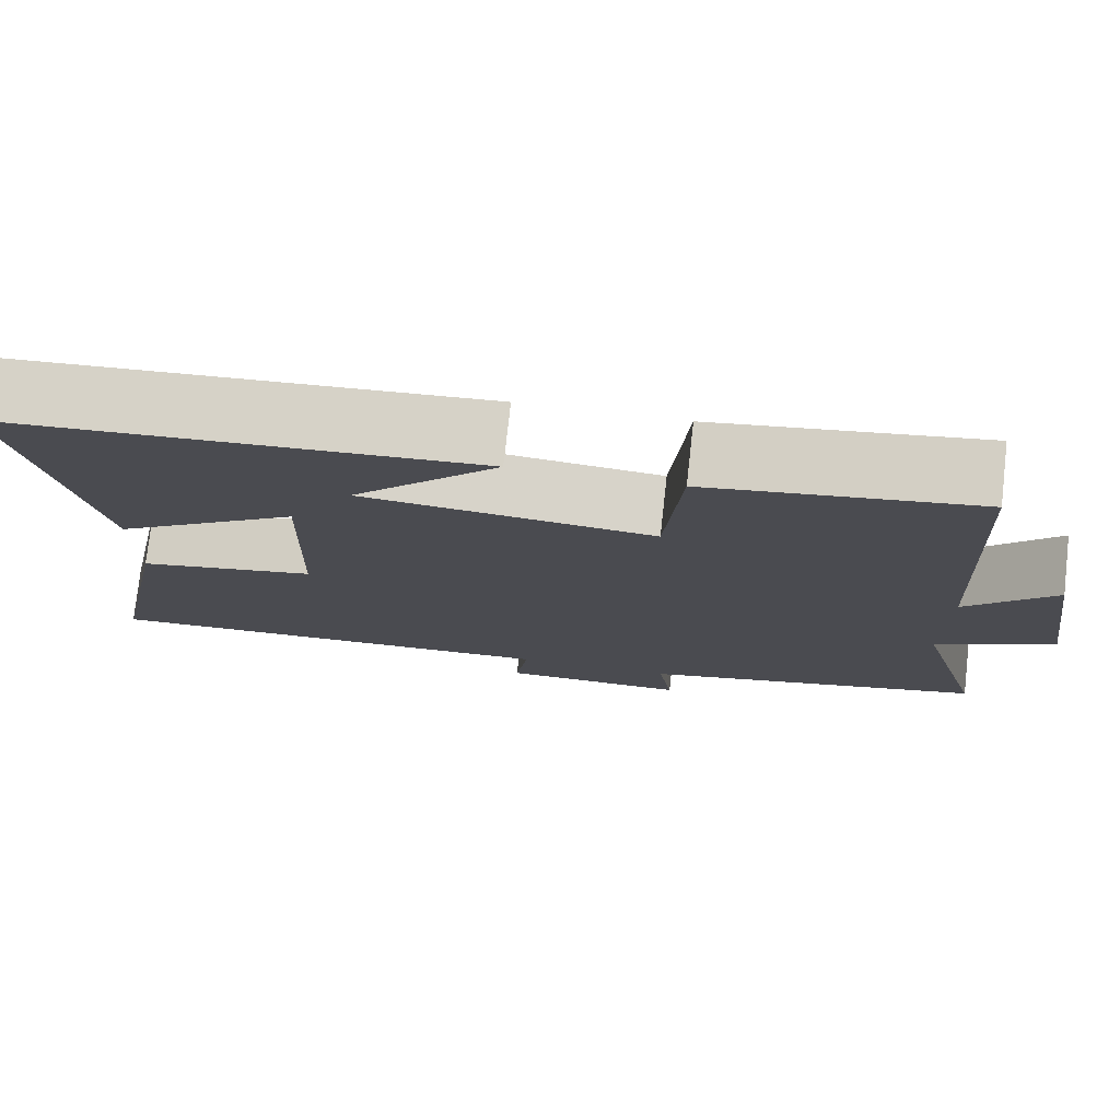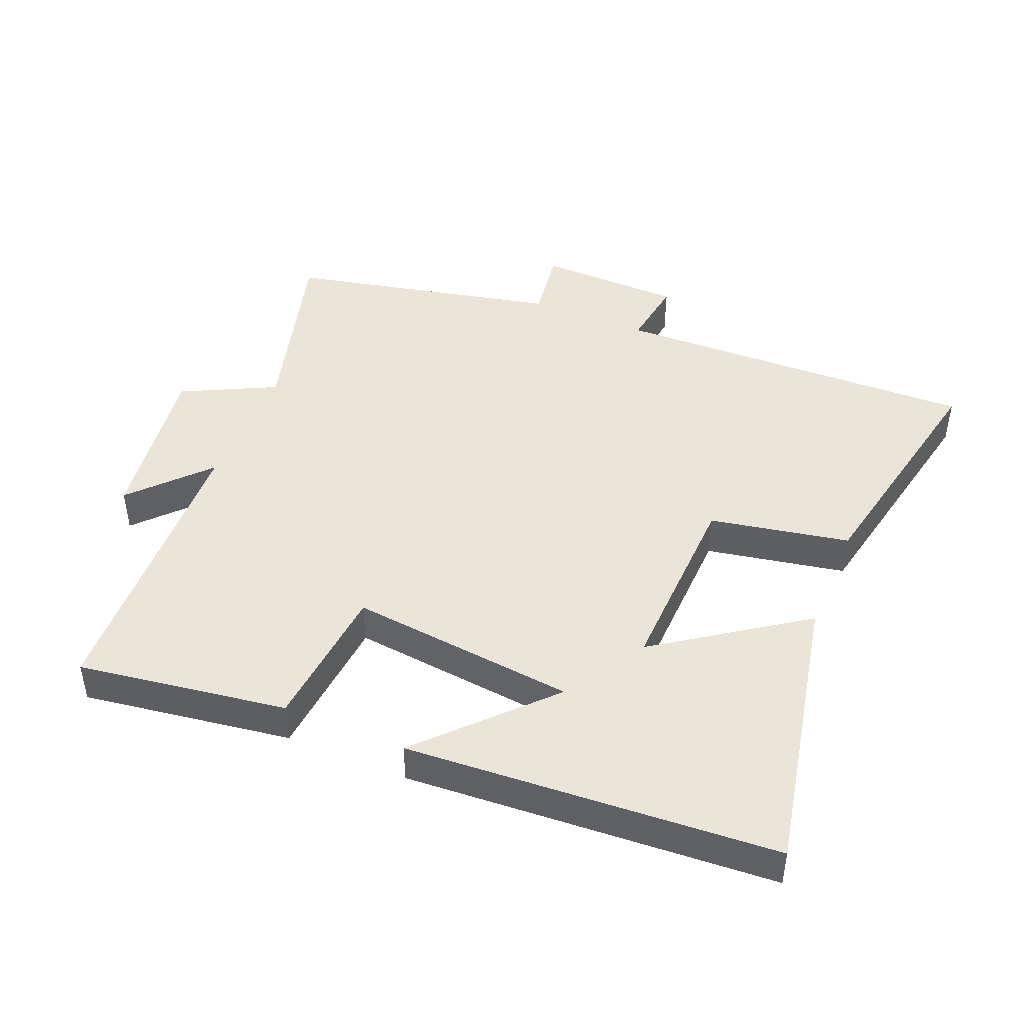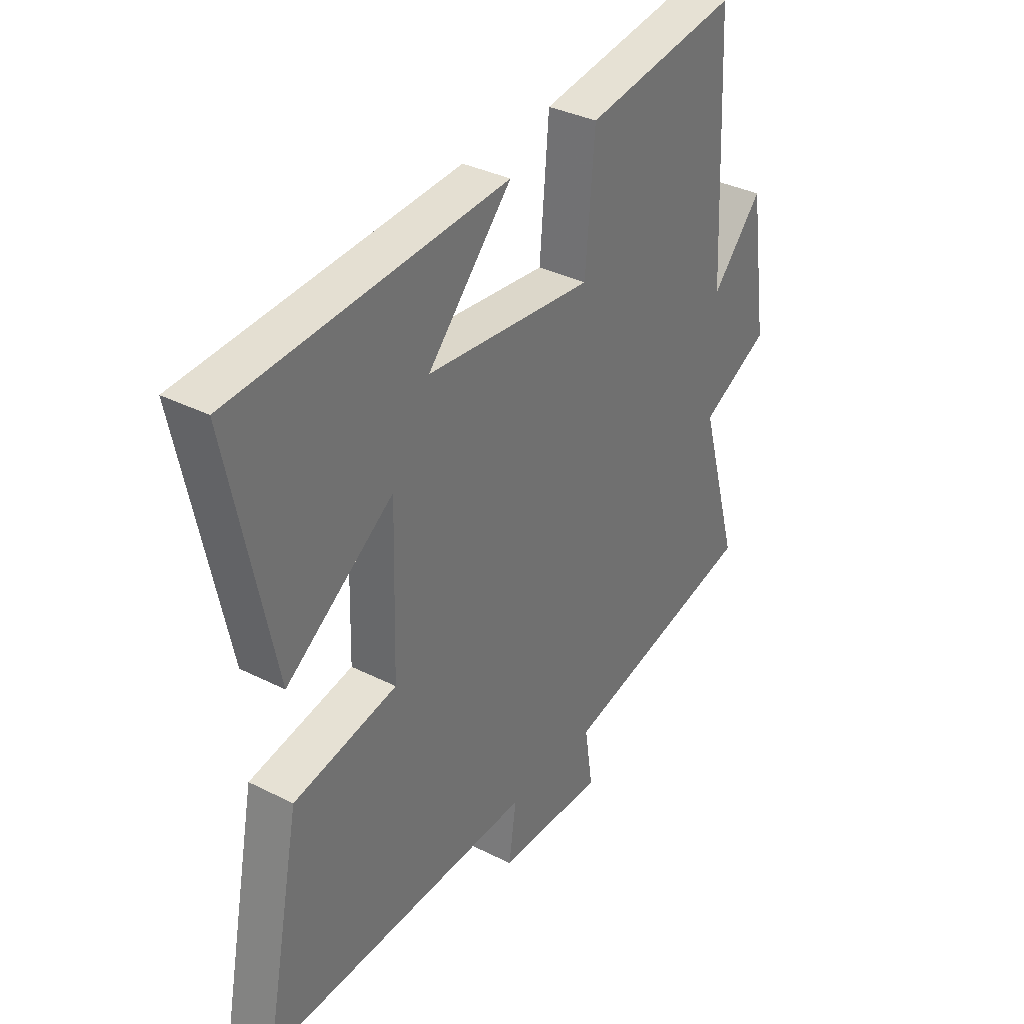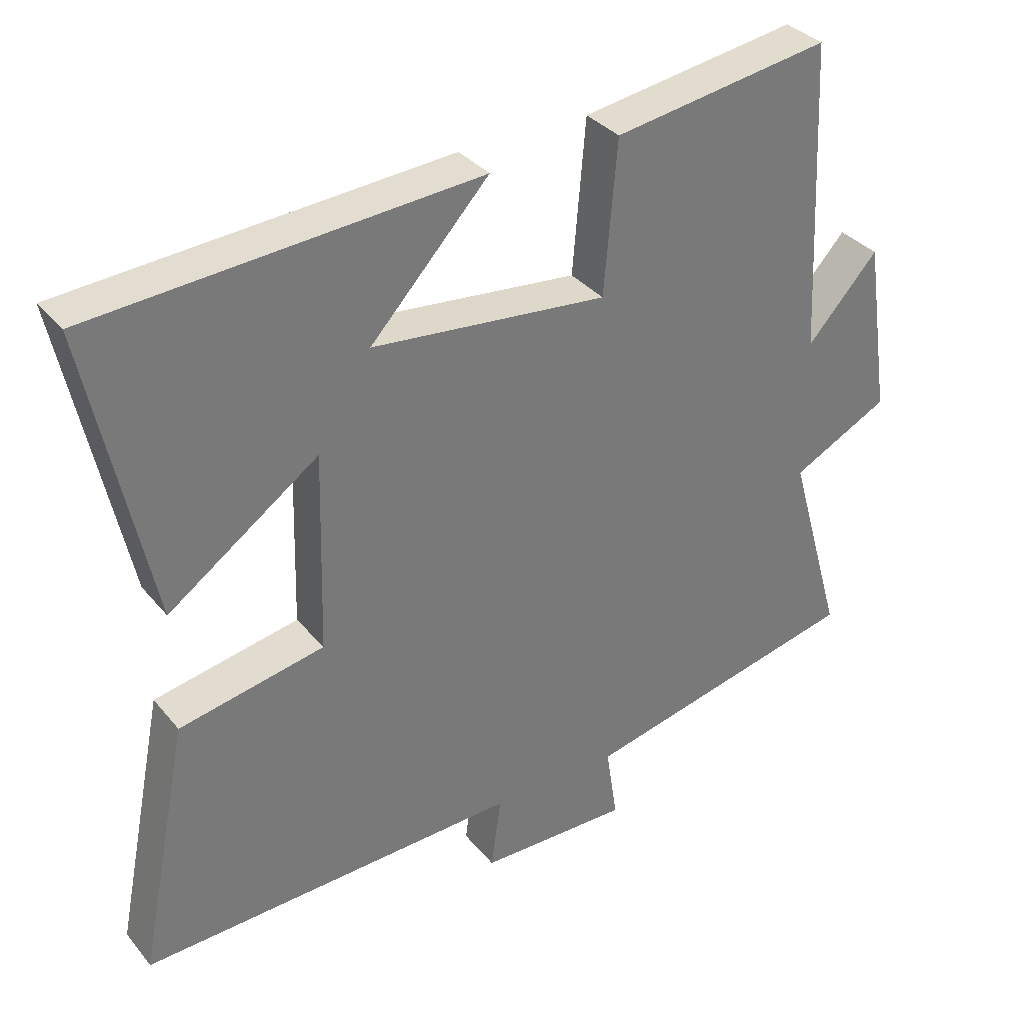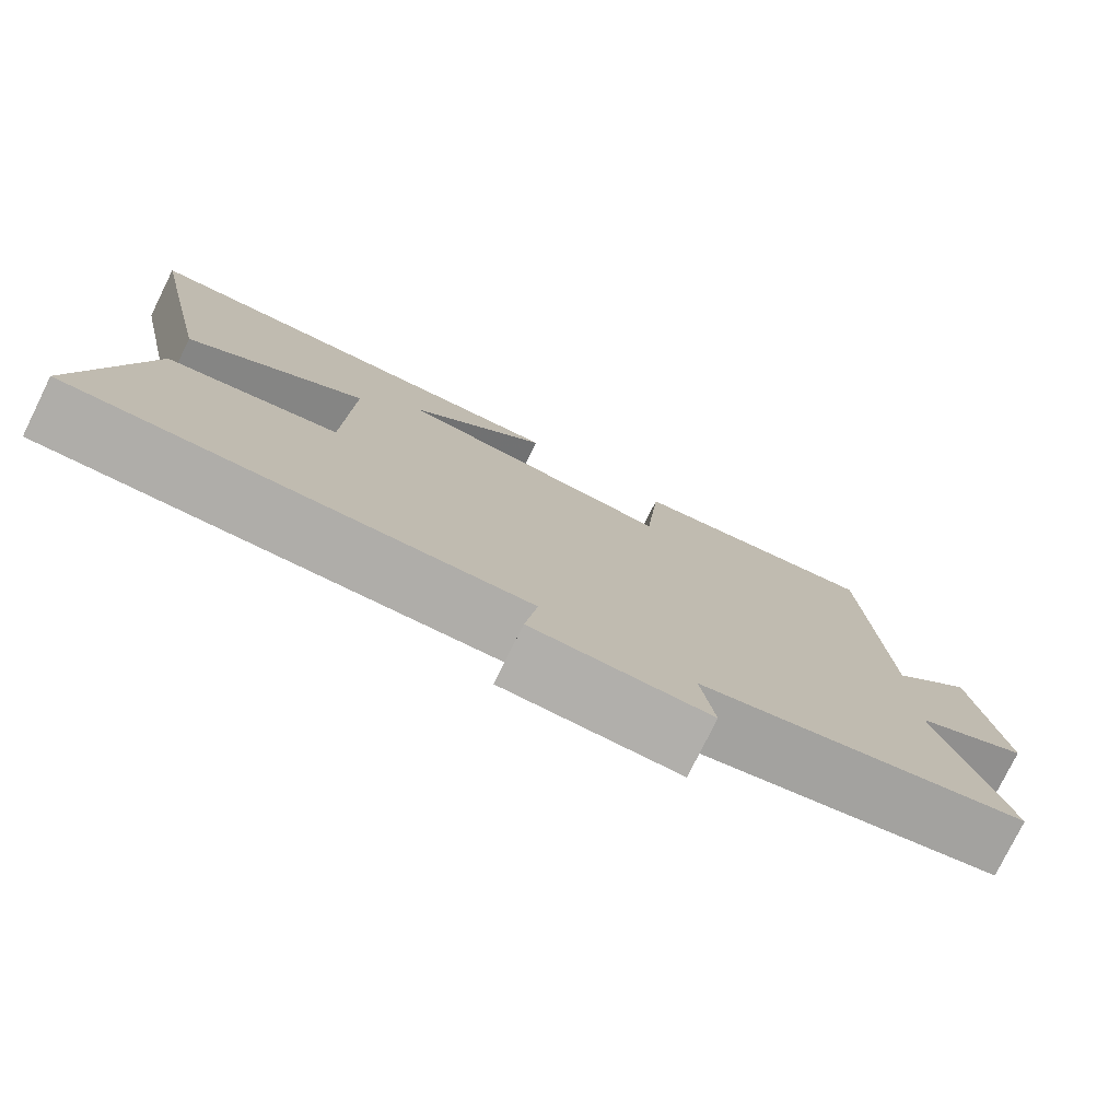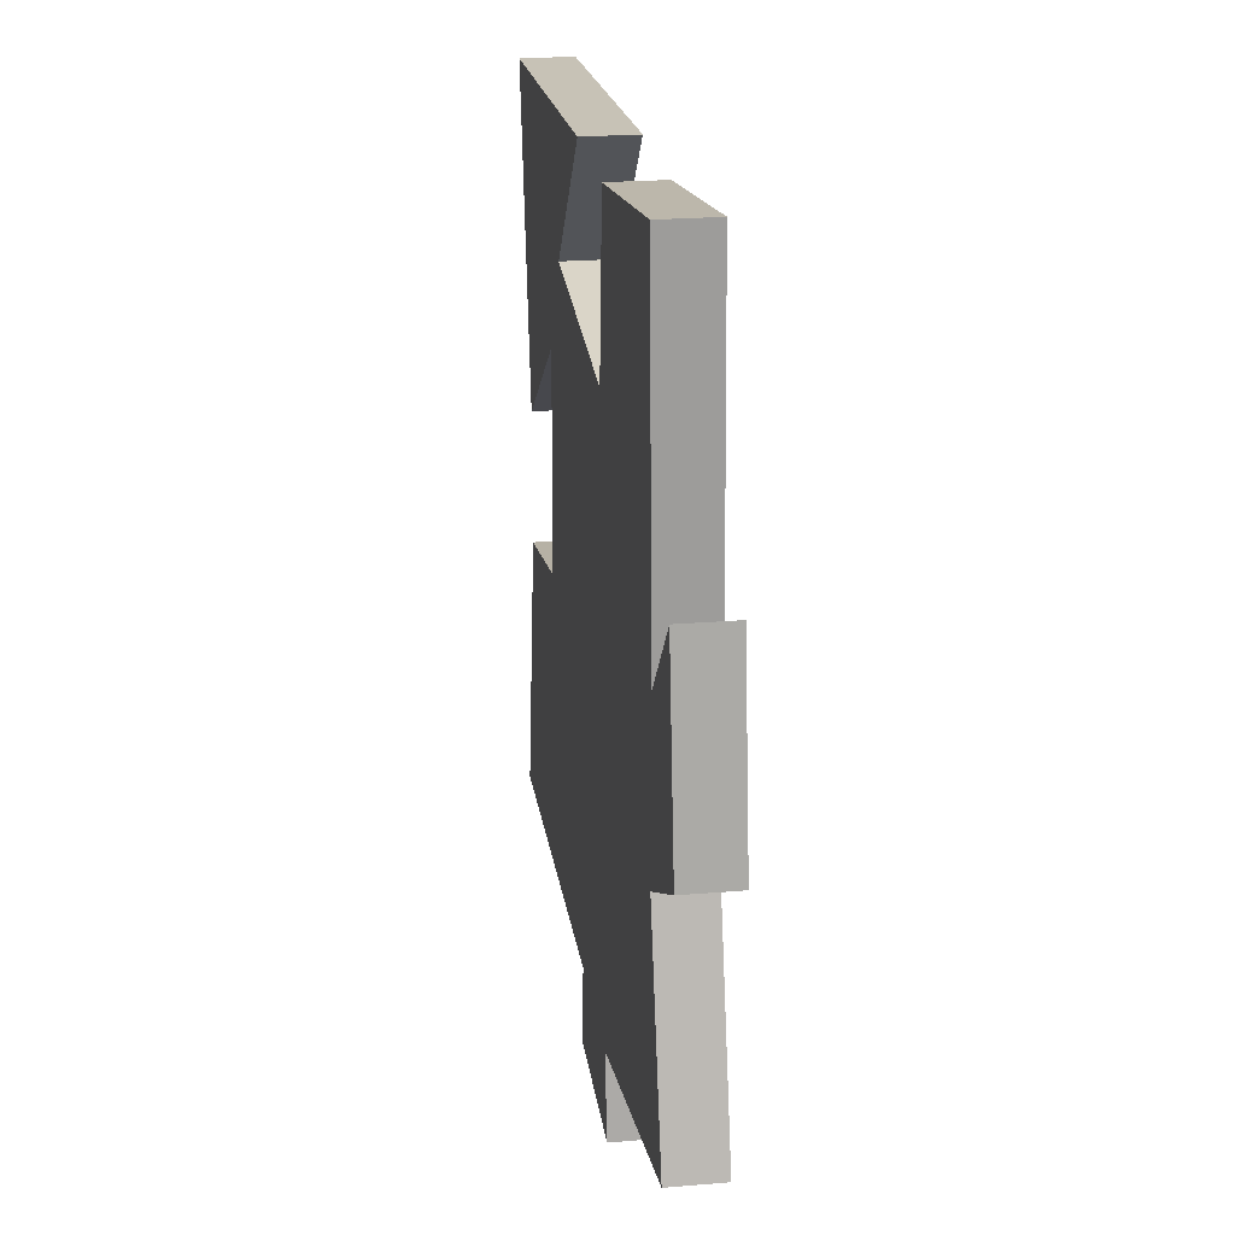
<metadata>
{"format":"obj","ext":"obj","renderer":"f3d","projection":"perspective","resolution":1024,"background":"white","views":[{"elev":76.5,"azim":-173.7,"up":"+Z"},{"elev":45.2,"azim":22.8,"up":"+Y"},{"elev":34.9,"azim":124.1,"up":"+Z"},{"elev":34.2,"azim":146.7,"up":"+Z"},{"elev":-77.9,"azim":153.7,"up":"+Z"},{"elev":23.1,"azim":-98.1,"up":"+Z"}]}
</metadata>
<code>
v -0.582 0.07 -0.408
v -0.5 0.07 -0.12
v -0.642 0.07 -0.048
v -0.604 0.07 0.208
v -0.5 0.07 0.094
v -0.478 0.07 0.548
v -0.161 0.07 0.5
v -0.142 0.07 0.278
v 0.202 0.07 0.314
v 0.029 0.07 0.5
v 0.59 0.07 0.462
v 0.5 0.07 0.032
v 0.28 0.07 0.187
v 0.288 0.07 -0.105
v 0.5 0.07 -0.146
v 0.574 0.07 -0.518
v 0.017 0.07 -0.5
v 0.032 0.07 -0.607
v -0.188 0.07 -0.611
v -0.171 0.07 -0.5
v -0.582 0 -0.408
v -0.5 0 -0.12
v -0.642 0 -0.048
v -0.604 0 0.208
v -0.5 0 0.094
v -0.478 0 0.548
v -0.161 0 0.5
v -0.142 0 0.278
v 0.202 0 0.314
v 0.029 0 0.5
v 0.59 0 0.462
v 0.5 0 0.032
v 0.28 0 0.187
v 0.288 0 -0.105
v 0.5 0 -0.146
v 0.574 0 -0.518
v 0.017 0 -0.5
v 0.032 0 -0.607
v -0.188 0 -0.611
v -0.171 0 -0.5
f 17 18 19 20
f 17 20 1 2
f 14 15 16 17
f 13 14 17 2
f 11 12 13
f 9 10 11
f 9 11 13 2
f 5 6 7 8
f 5 8 9 2
f 2 3 4 5
f 40 39 38 37
f 22 21 40 37
f 37 36 35 34
f 22 37 34 33
f 33 32 31
f 31 30 29
f 22 33 31 29
f 28 27 26 25
f 22 29 28 25
f 25 24 23 22
f 1 21 22 2
f 2 22 23 3
f 3 23 24 4
f 4 24 25 5
f 5 25 26 6
f 6 26 27 7
f 7 27 28 8
f 8 28 29 9
f 9 29 30 10
f 10 30 31 11
f 11 31 32 12
f 12 32 33 13
f 13 33 34 14
f 14 34 35 15
f 15 35 36 16
f 16 36 37 17
f 17 37 38 18
f 18 38 39 19
f 19 39 40 20
f 20 40 21 1

</code>
